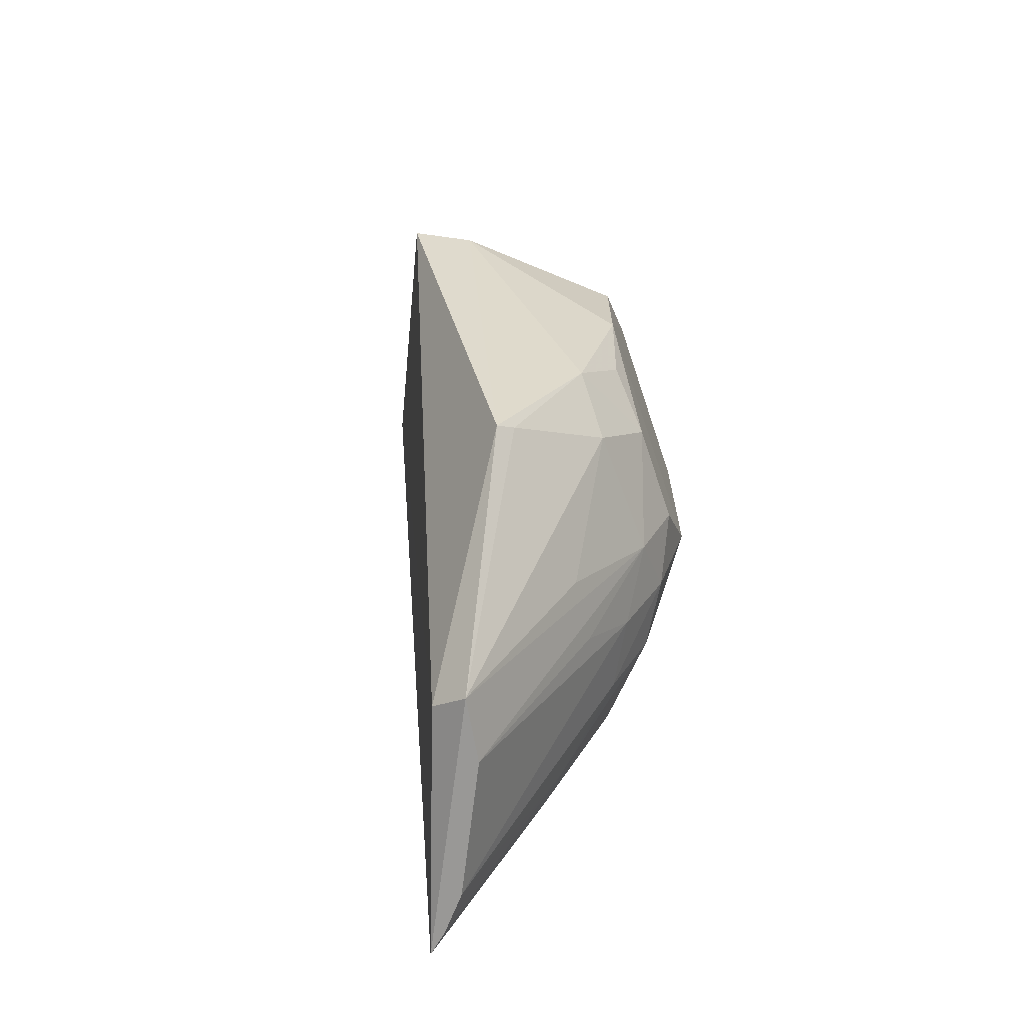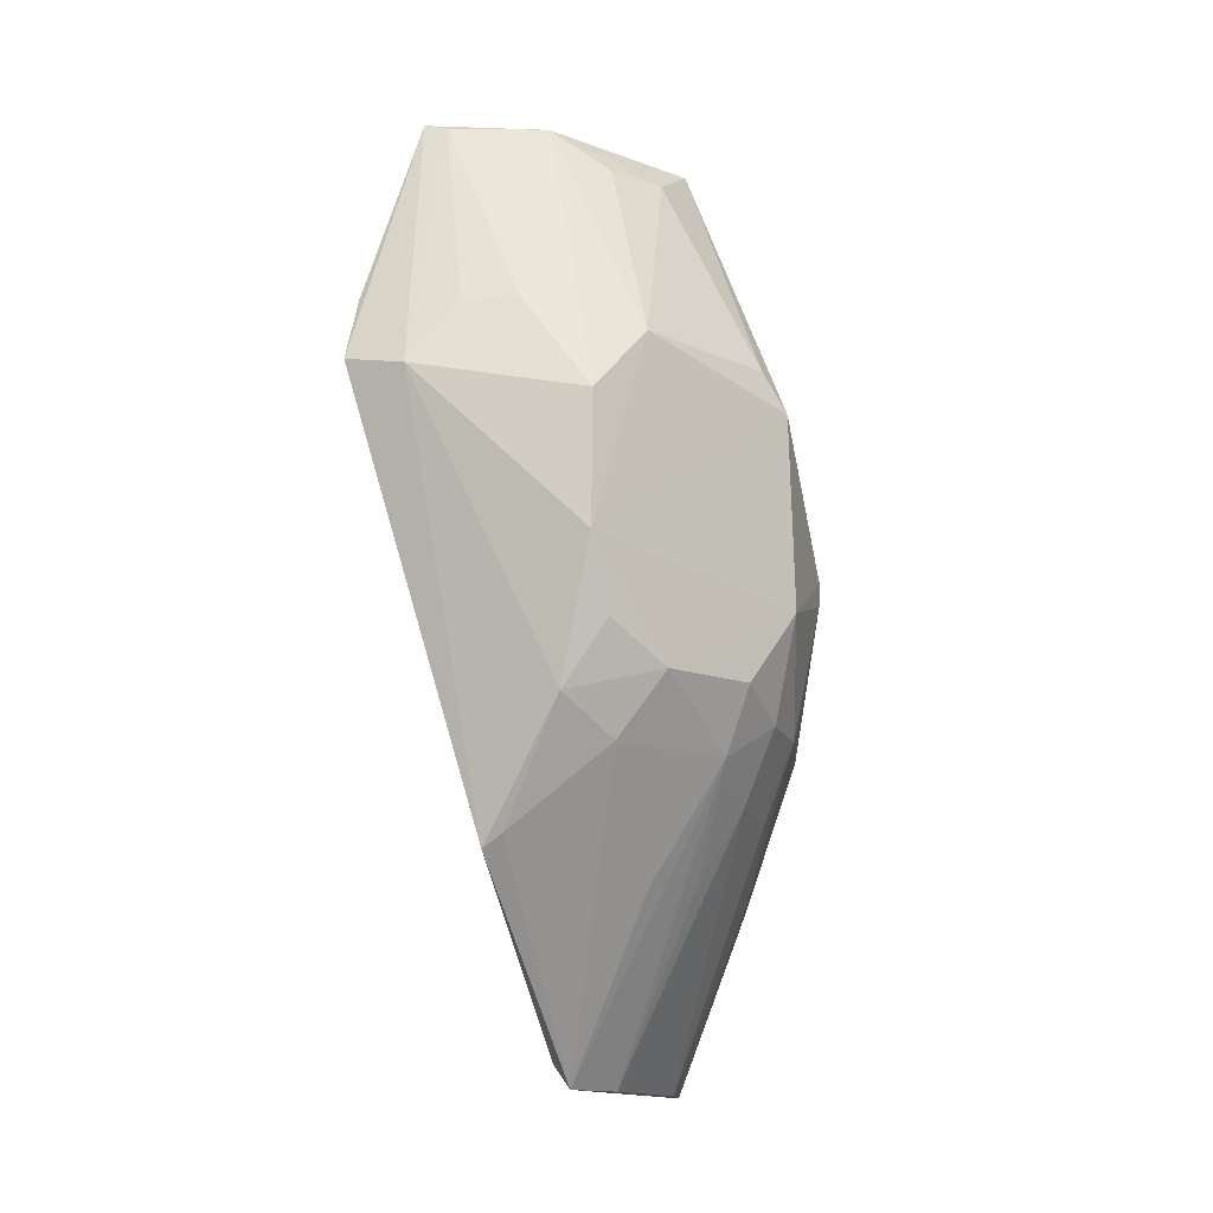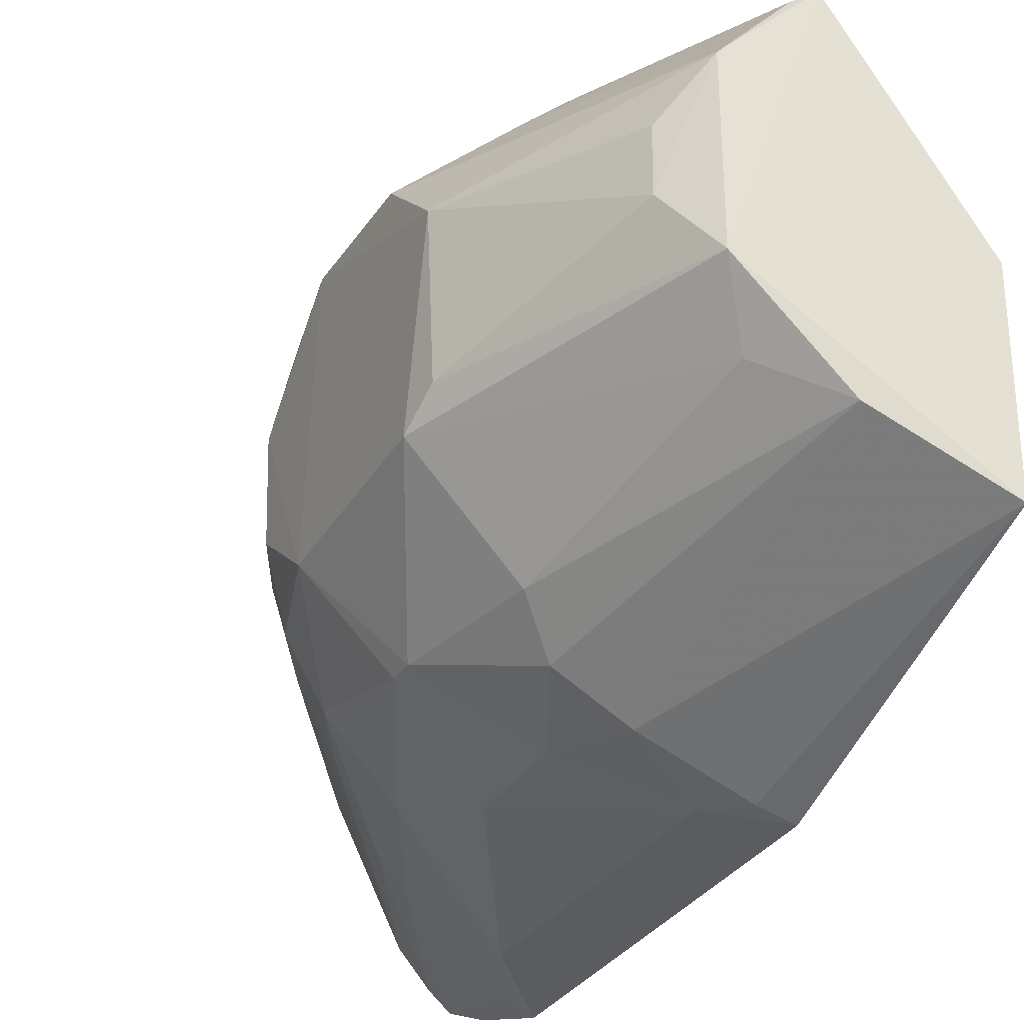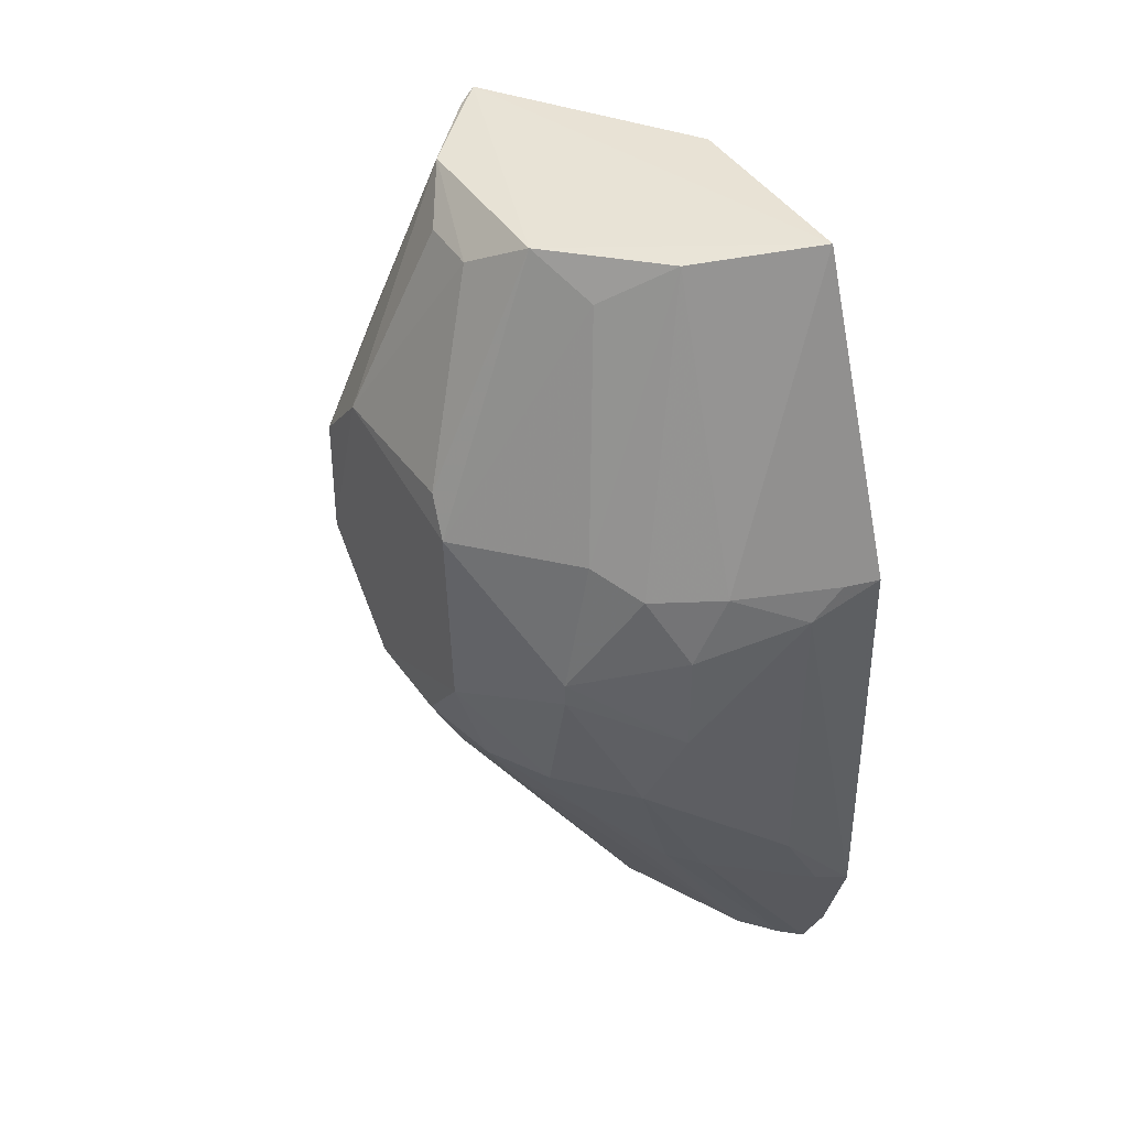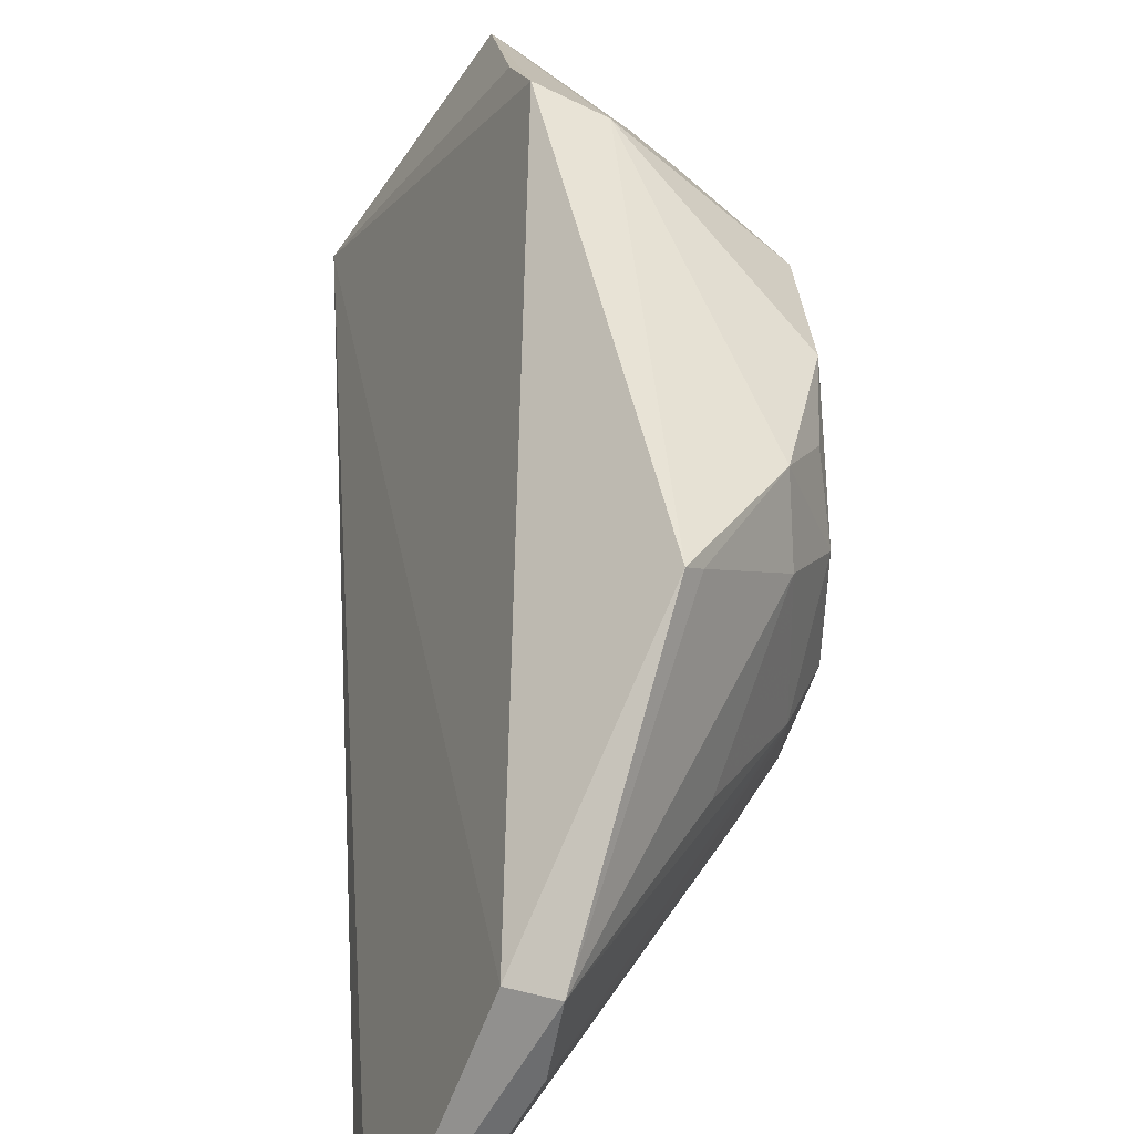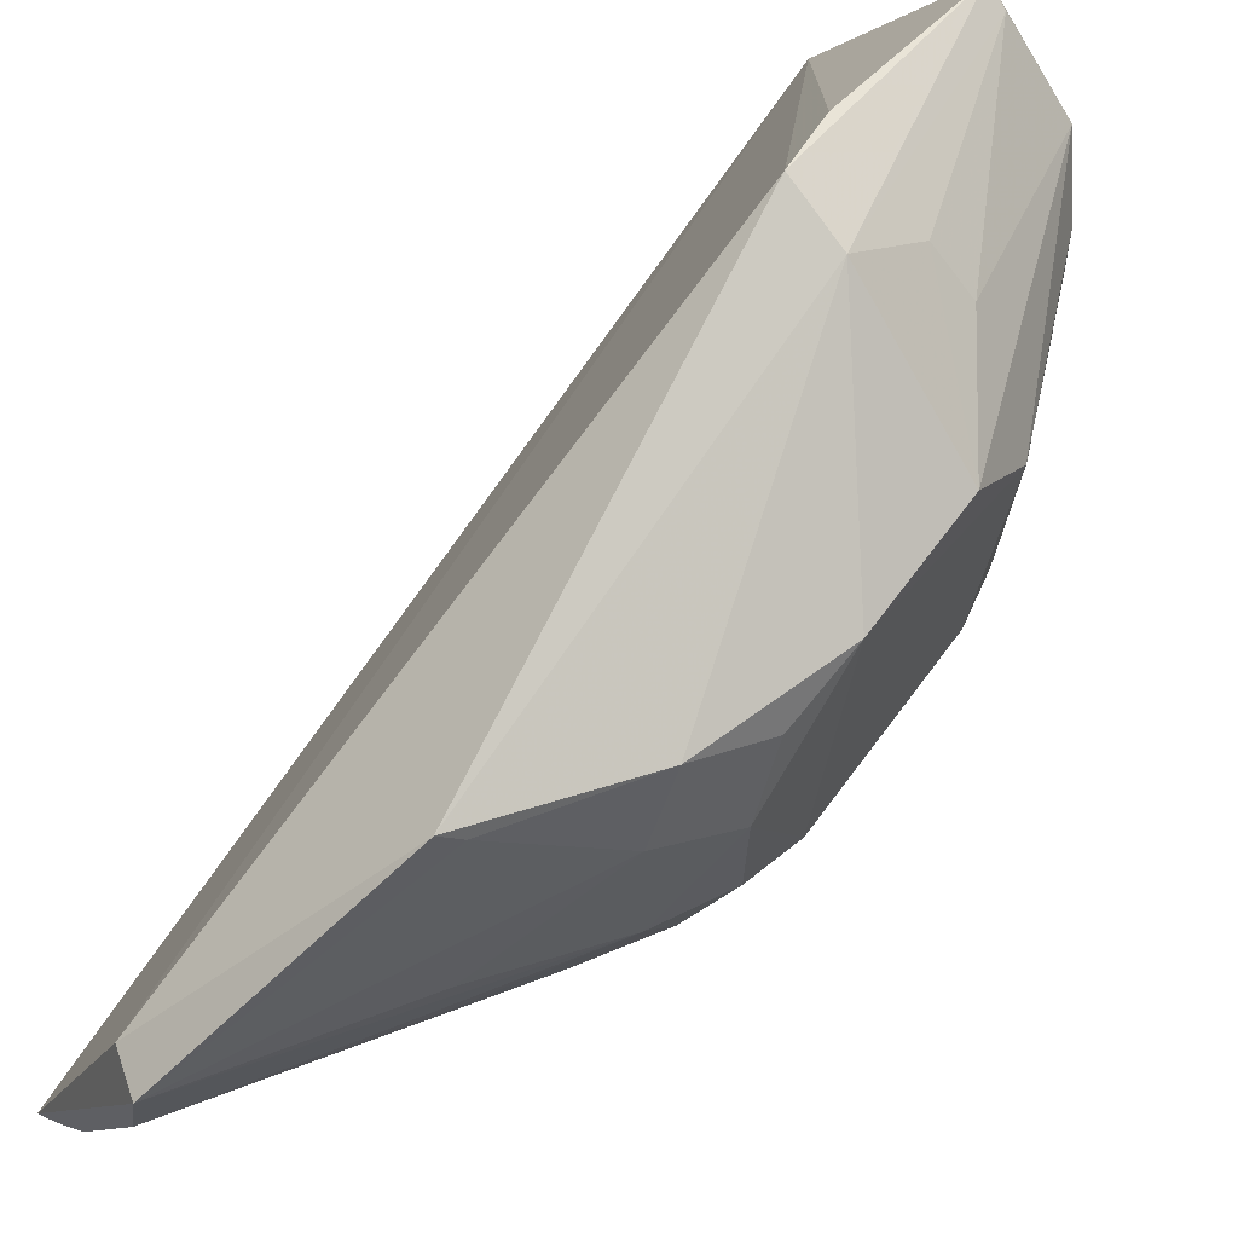
<metadata>
{"format":"obj","ext":"obj","renderer":"f3d","projection":"perspective","resolution":1024,"background":"white","views":[{"elev":-68.6,"azim":-160.0,"up":"+Z"},{"elev":-13.8,"azim":-129.9,"up":"+Z"},{"elev":-31.7,"azim":-27.5,"up":"+Y"},{"elev":41.8,"azim":-30.2,"up":"+Z"},{"elev":36.5,"azim":174.8,"up":"+Y"},{"elev":63.1,"azim":-143.9,"up":"+Y"}]}
</metadata>
<code>
v -0.09564 -0.136 -0.118
v -0.09021 -0.1215 -0.3347
v -0.09895 -0.01301 0.007576
v -0.1584 0.1058 -0.09946
v -0.2319 -0.04891 -0.1839
v -0.1298 -0.01545 -0.3457
v -0.1648 -0.1158 -0.1881
v -0.1878 -0.03478 0.001638
v -0.0929 -0.112 -0.3561
v -0.2176 0.05219 -0.2242
v -0.09226 -0.1358 -0.2916
v -0.101 -0.09472 0.008835
v -0.1537 0.06915 0.005099
v -0.1935 -0.08726 -0.106
v -0.1403 -0.03871 -0.3561
v -0.2033 -0.07437 -0.2258
v -0.1828 0.05913 -0.2763
v -0.2337 0.02543 -0.09074
v -0.122 -0.1307 -0.132
v -0.1046 -0.1301 -0.29
v -0.1541 0.09703 -0.07308
v -0.2323 -0.04571 -0.1072
v -0.2046 -0.08879 -0.1603
v -0.149 -0.07289 0.003084
v -0.145 -0.01185 -0.3561
v -0.1138 -0.09074 -0.3561
v -0.2181 -0.02508 -0.2394
v -0.1811 0.09515 -0.1045
v -0.234 0.05193 -0.1699
v -0.1877 0.03496 0.001399
v -0.1207 -0.1293 -0.2611
v -0.1787 -0.1029 -0.118
v -0.1099 -0.1325 -0.118
v -0.1748 -0.05747 -0.01335
v -0.2012 -0.01037 -0.01391
v -0.1758 -0.1019 -0.2273
v -0.2044 -0.08863 -0.1702
v -0.2176 0.0272 -0.2391
v -0.2014 -0.04931 -0.2539
v -0.2186 -0.04977 -0.2248
v -0.2338 0.05102 -0.118
v -0.1642 -0.1149 -0.1465
v -0.151 -0.1173 -0.118
v -0.2304 -0.0349 -0.09221
v -0.2006 0.01459 -0.01408
v -0.1442 -0.1028 -0.2856
v -0.1884 0.05422 -0.2709
v -0.1908 -0.01161 -0.2846
v -0.2324 0.01524 -0.2139
v -0.1865 -0.07476 -0.2546
v -0.1875 -0.0381 -0.2821
v -0.2313 -0.02511 -0.2136
v -0.2054 0.06211 -0.078
v -0.1017 -0.1045 -0.3561
v -0.1565 -0.09207 -0.2833
v -0.2303 0.04067 -0.1985
v -0.1617 0.06392 0.002619
v -0.1898 0.07683 -0.07827
f 1 2 3
f 6 4 3
f 9 6 3
f 9 3 2
f 11 2 1
f 12 1 3
f 13 12 3
f 13 8 12
f 17 4 6
f 19 11 1
f 20 9 2
f 20 2 11
f 21 13 3
f 21 3 4
f 21 4 13
f 23 22 5
f 23 14 22
f 24 12 8
f 25 6 9
f 25 9 15
f 25 17 6
f 26 15 9
f 27 25 15
f 28 17 10
f 28 4 17
f 28 13 4
f 29 22 18
f 29 5 22
f 29 28 10
f 30 8 13
f 31 19 7
f 31 11 19
f 31 20 11
f 32 14 23
f 32 24 14
f 33 19 1
f 33 1 12
f 34 22 14
f 34 8 22
f 34 24 8
f 34 14 24
f 35 8 30
f 36 31 7
f 36 20 31
f 37 23 5
f 37 5 16
f 37 16 36
f 37 36 7
f 37 7 23
f 39 15 26
f 40 16 5
f 40 27 39
f 41 29 18
f 41 28 29
f 41 18 30
f 42 7 19
f 42 32 23
f 42 23 7
f 43 12 24
f 43 24 32
f 43 33 12
f 43 19 33
f 43 42 19
f 43 32 42
f 44 22 8
f 44 8 35
f 44 35 18
f 44 18 22
f 45 35 30
f 45 30 18
f 45 18 35
f 46 9 20
f 46 20 36
f 47 38 10
f 47 10 17
f 47 17 25
f 47 25 38
f 48 38 25
f 48 25 27
f 48 27 38
f 49 10 38
f 49 5 29
f 49 38 27
f 50 39 26
f 50 40 39
f 50 16 40
f 51 39 27
f 51 27 15
f 51 15 39
f 52 40 5
f 52 27 40
f 52 49 27
f 52 5 49
f 53 41 30
f 54 26 9
f 54 9 46
f 55 46 36
f 55 36 16
f 55 16 50
f 55 50 26
f 55 54 46
f 55 26 54
f 56 49 29
f 56 29 10
f 56 10 49
f 57 53 30
f 57 30 13
f 57 13 28
f 58 57 28
f 58 53 57
f 58 28 41
f 58 41 53

</code>
